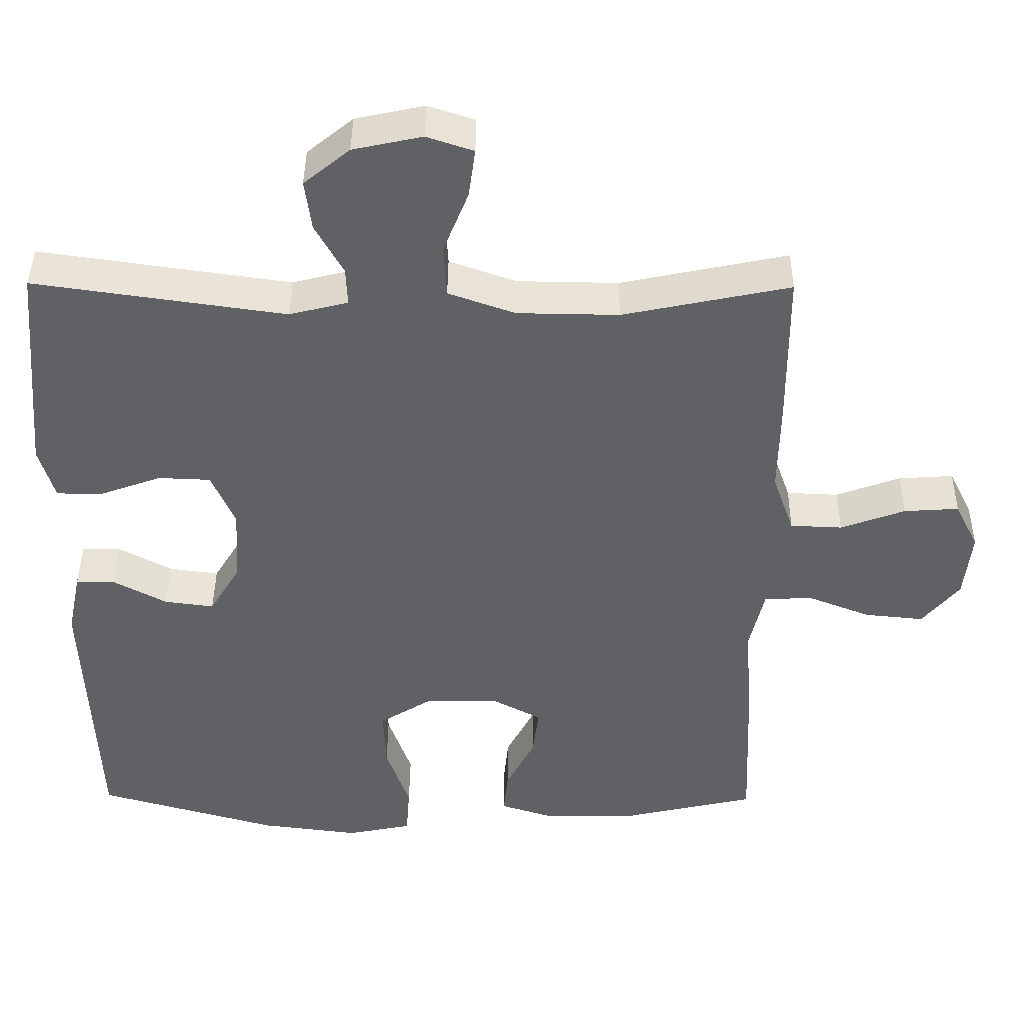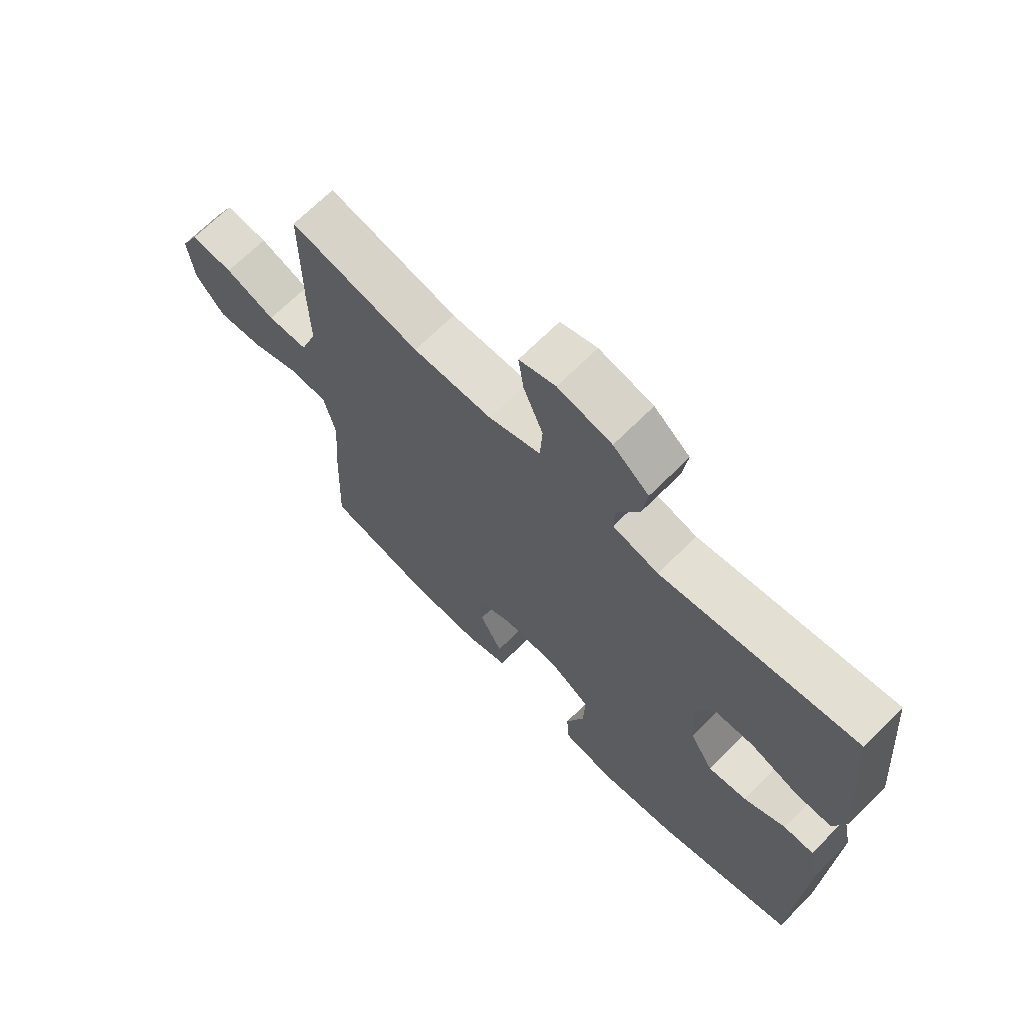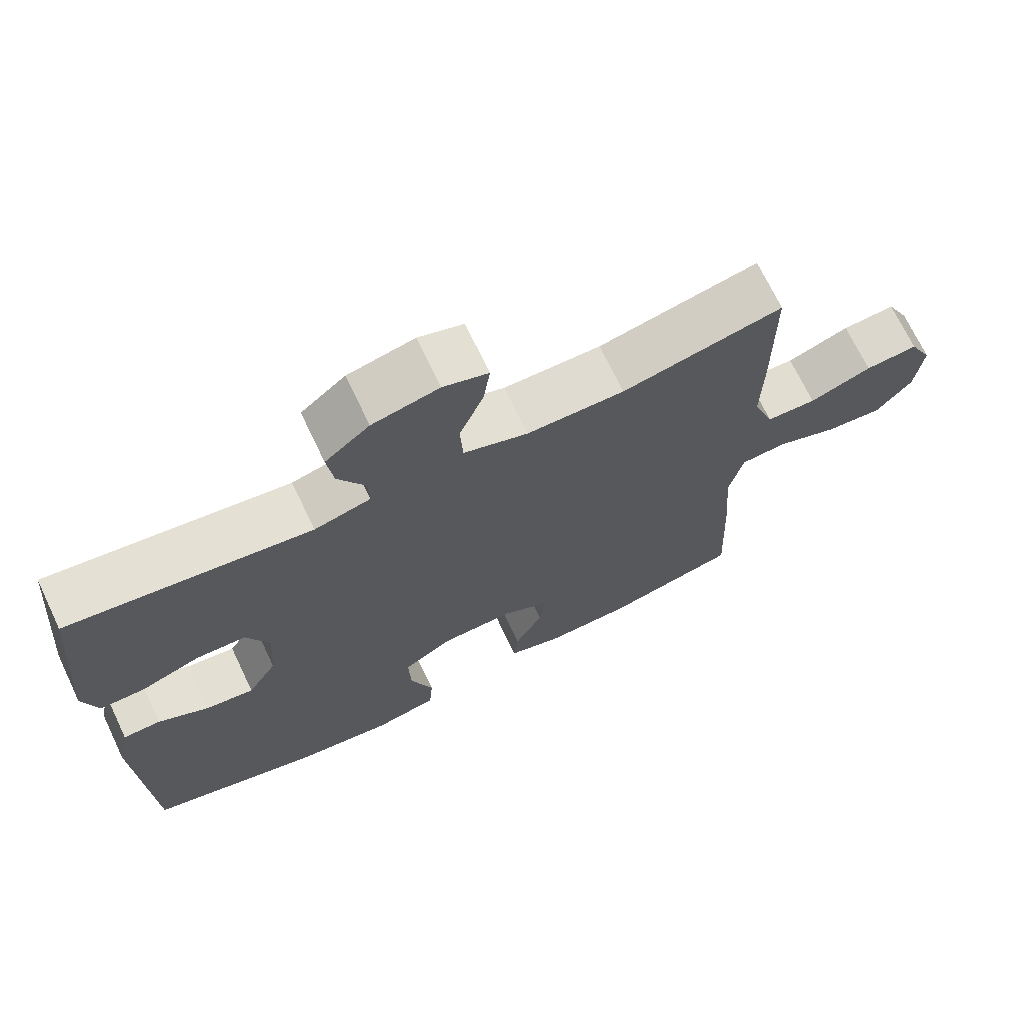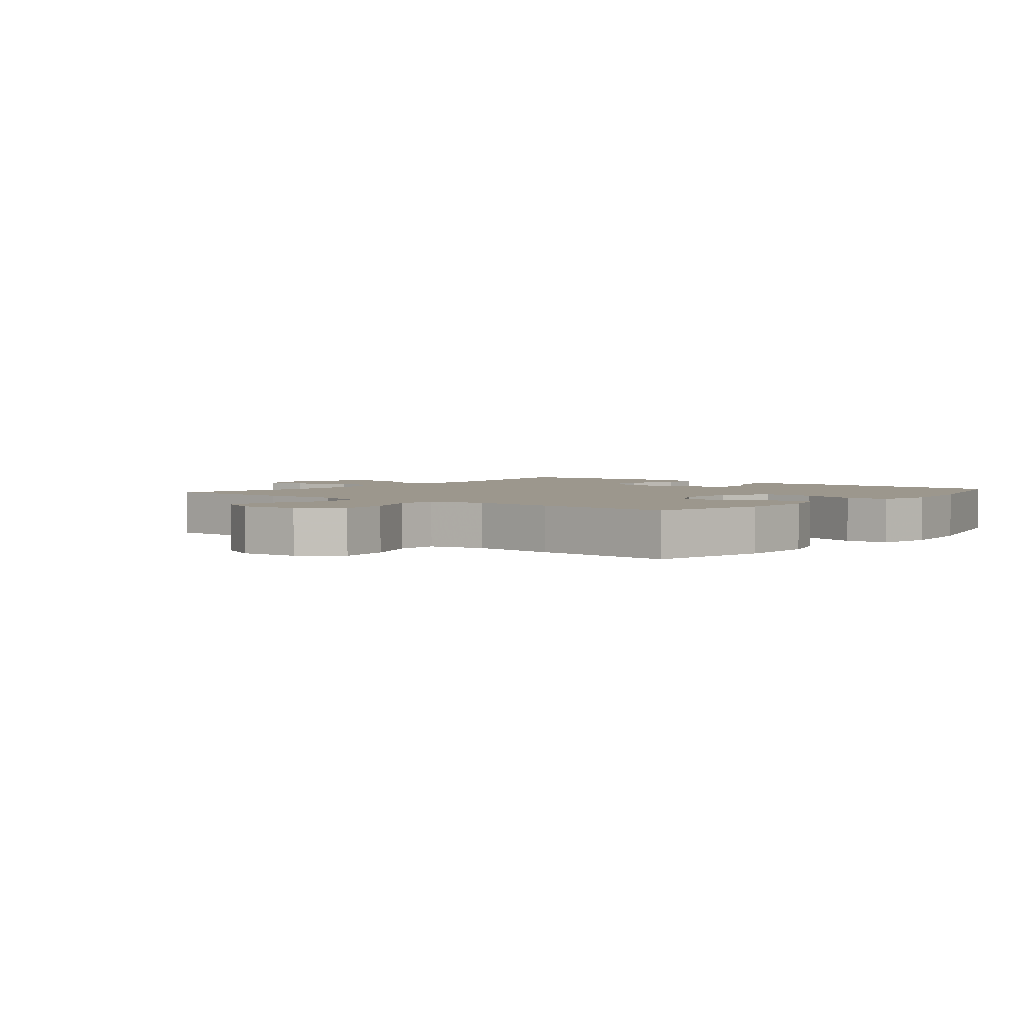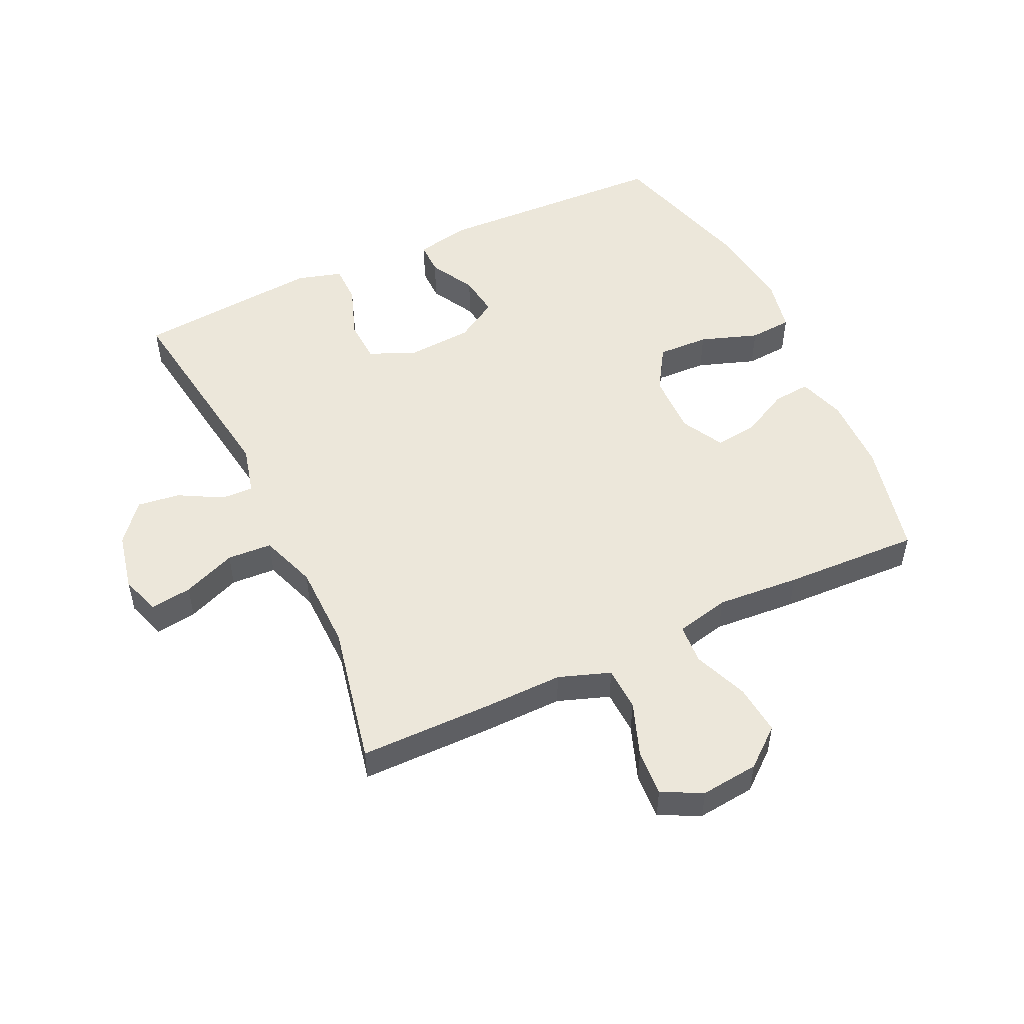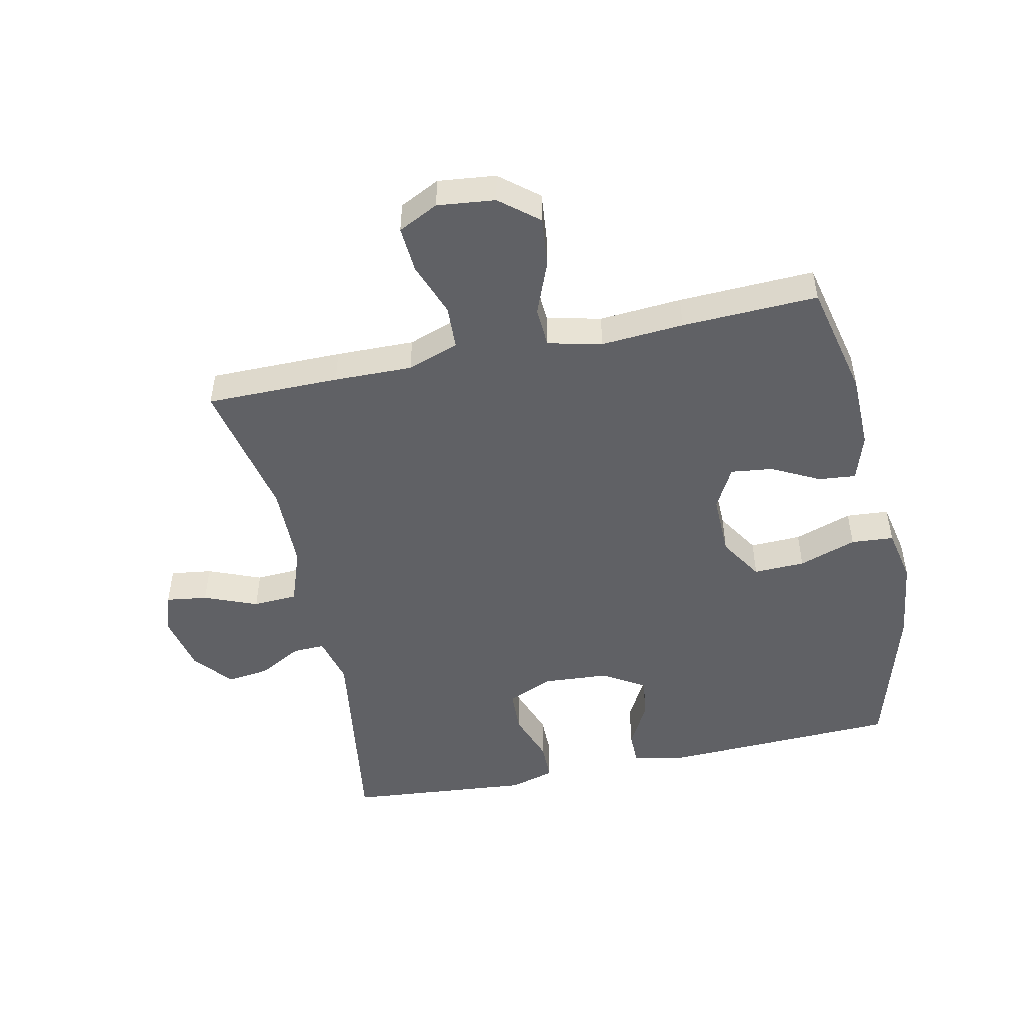
<metadata>
{"format":"obj","ext":"obj","renderer":"f3d","projection":"perspective","resolution":1024,"background":"white","views":[{"elev":42.0,"azim":0.5,"up":"+Z"},{"elev":68.5,"azim":-135.0,"up":"+Z"},{"elev":70.5,"azim":-25.5,"up":"+Z"},{"elev":2.9,"azim":129.0,"up":"+Y"},{"elev":51.3,"azim":64.8,"up":"+Y"},{"elev":-49.1,"azim":102.0,"up":"+Y"}]}
</metadata>
<code>
v 0.5 0.07 -0.5
v 0.316 0.07 -0.542
v 0.195 0.07 -0.544
v 0.12 0.07 -0.52
v 0.126 0.07 -0.46
v 0.165 0.07 -0.384
v 0.173 0.07 -0.317
v 0.106 0.07 -0.281
v 0.006 0.07 -0.283
v -0.064 0.07 -0.327
v -0.061 0.07 -0.409
v -0.029 0.07 -0.501
v -0.034 0.07 -0.569
v -0.122 0.07 -0.587
v -0.255 0.07 -0.57
v -0.5 0.07 -0.5
v -0.515 0.07 -0.124
v -0.497 0.07 -0.038
v -0.444 0.07 -0.038
v -0.372 0.07 -0.077
v -0.305 0.07 -0.086
v -0.264 0.07 -0.018
v -0.257 0.07 0.086
v -0.289 0.07 0.16
v -0.359 0.07 0.163
v -0.442 0.07 0.133
v -0.505 0.07 0.133
v -0.526 0.07 0.205
v -0.516 0.07 0.319
v -0.5 0.07 0.5
v -0.161 0.07 0.451
v -0.082 0.07 0.471
v -0.084 0.07 0.522
v -0.122 0.07 0.591
v -0.131 0.07 0.659
v -0.069 0.07 0.71
v 0.024 0.07 0.73
v 0.087 0.07 0.709
v 0.078 0.07 0.643
v 0.044 0.07 0.558
v 0.048 0.07 0.487
v 0.138 0.07 0.455
v 0.275 0.07 0.453
v 0.5 0.07 0.5
v 0.501 0.07 0.287
v 0.499 0.07 0.162
v 0.528 0.07 0.08
v 0.598 0.07 0.077
v 0.685 0.07 0.109
v 0.759 0.07 0.114
v 0.791 0.07 0.05
v 0.781 0.07 -0.042
v 0.731 0.07 -0.103
v 0.651 0.07 -0.095
v 0.565 0.07 -0.061
v 0.501 0.07 -0.065
v 0.481 0.07 -0.151
v 0.491 0.07 -0.283
v 0.5 0 -0.5
v 0.316 0 -0.542
v 0.195 0 -0.544
v 0.12 0 -0.52
v 0.126 0 -0.46
v 0.165 0 -0.384
v 0.173 0 -0.317
v 0.106 0 -0.281
v 0.006 0 -0.283
v -0.064 0 -0.327
v -0.061 0 -0.409
v -0.029 0 -0.501
v -0.034 0 -0.569
v -0.122 0 -0.587
v -0.255 0 -0.57
v -0.5 0 -0.5
v -0.515 0 -0.124
v -0.497 0 -0.038
v -0.444 0 -0.038
v -0.372 0 -0.077
v -0.305 0 -0.086
v -0.264 0 -0.018
v -0.257 0 0.086
v -0.289 0 0.16
v -0.359 0 0.163
v -0.442 0 0.133
v -0.505 0 0.133
v -0.526 0 0.205
v -0.516 0 0.319
v -0.5 0 0.5
v -0.161 0 0.451
v -0.082 0 0.471
v -0.084 0 0.522
v -0.122 0 0.591
v -0.131 0 0.659
v -0.069 0 0.71
v 0.024 0 0.73
v 0.087 0 0.709
v 0.078 0 0.643
v 0.044 0 0.558
v 0.048 0 0.487
v 0.138 0 0.455
v 0.275 0 0.453
v 0.5 0 0.5
v 0.501 0 0.287
v 0.499 0 0.162
v 0.528 0 0.08
v 0.598 0 0.077
v 0.685 0 0.109
v 0.759 0 0.114
v 0.791 0 0.05
v 0.781 0 -0.042
v 0.731 0 -0.103
v 0.651 0 -0.095
v 0.565 0 -0.061
v 0.501 0 -0.065
v 0.481 0 -0.151
v 0.491 0 -0.283
f 4 5 6
f 3 4 6
f 2 3 6
f 1 2 6
f 58 1 6
f 57 58 6
f 56 57 6 7
f 53 54 55
f 52 53 55
f 51 52 55
f 50 51 55
f 49 50 55
f 48 49 55
f 47 48 55 56
f 56 7 8
f 47 56 8
f 46 47 8
f 46 8 9
f 45 46 9
f 44 45 9
f 43 44 9
f 38 39 40
f 37 38 40
f 36 37 40
f 35 36 40
f 34 35 40
f 33 34 40
f 32 33 40 41
f 31 32 41 42
f 29 30 31
f 28 29 31
f 27 28 31
f 26 27 31
f 25 26 31
f 31 42 43
f 25 31 43
f 24 25 43
f 18 19 20
f 17 18 20
f 16 17 20
f 15 16 20
f 14 15 20
f 13 14 20
f 12 13 20
f 11 12 20
f 10 11 20 21
f 43 9 10
f 24 43 10
f 23 24 10
f 10 21 22
f 10 22 23
f 64 63 62
f 64 62 61
f 64 61 60
f 64 60 59
f 64 59 116
f 64 116 115
f 65 64 115 114
f 113 112 111
f 113 111 110
f 113 110 109
f 113 109 108
f 113 108 107
f 113 107 106
f 114 113 106 105
f 66 65 114
f 66 114 105
f 66 105 104
f 67 66 104
f 67 104 103
f 67 103 102
f 67 102 101
f 98 97 96
f 98 96 95
f 98 95 94
f 98 94 93
f 98 93 92
f 98 92 91
f 99 98 91 90
f 100 99 90 89
f 89 88 87
f 89 87 86
f 89 86 85
f 89 85 84
f 89 84 83
f 101 100 89
f 101 89 83
f 101 83 82
f 78 77 76
f 78 76 75
f 78 75 74
f 78 74 73
f 78 73 72
f 78 72 71
f 78 71 70
f 78 70 69
f 79 78 69 68
f 68 67 101
f 68 101 82
f 68 82 81
f 80 79 68
f 81 80 68
f 1 59 60 2
f 2 60 61 3
f 3 61 62 4
f 4 62 63 5
f 5 63 64 6
f 6 64 65 7
f 7 65 66 8
f 8 66 67 9
f 9 67 68 10
f 10 68 69 11
f 11 69 70 12
f 12 70 71 13
f 13 71 72 14
f 14 72 73 15
f 15 73 74 16
f 16 74 75 17
f 17 75 76 18
f 18 76 77 19
f 19 77 78 20
f 20 78 79 21
f 21 79 80 22
f 22 80 81 23
f 23 81 82 24
f 24 82 83 25
f 25 83 84 26
f 26 84 85 27
f 27 85 86 28
f 28 86 87 29
f 29 87 88 30
f 30 88 89 31
f 31 89 90 32
f 32 90 91 33
f 33 91 92 34
f 34 92 93 35
f 35 93 94 36
f 36 94 95 37
f 37 95 96 38
f 38 96 97 39
f 39 97 98 40
f 40 98 99 41
f 41 99 100 42
f 42 100 101 43
f 43 101 102 44
f 44 102 103 45
f 45 103 104 46
f 46 104 105 47
f 47 105 106 48
f 48 106 107 49
f 49 107 108 50
f 50 108 109 51
f 51 109 110 52
f 52 110 111 53
f 53 111 112 54
f 54 112 113 55
f 55 113 114 56
f 56 114 115 57
f 57 115 116 58
f 58 116 59 1

</code>
